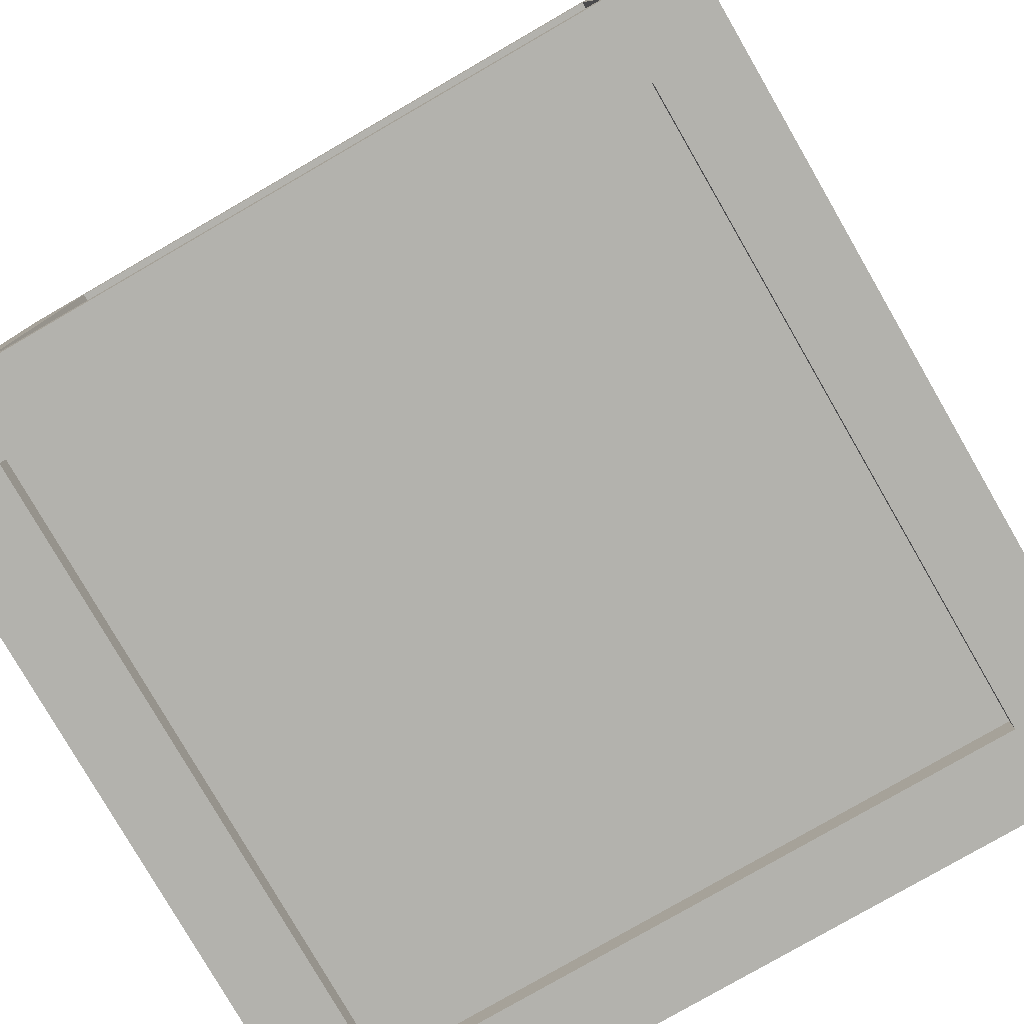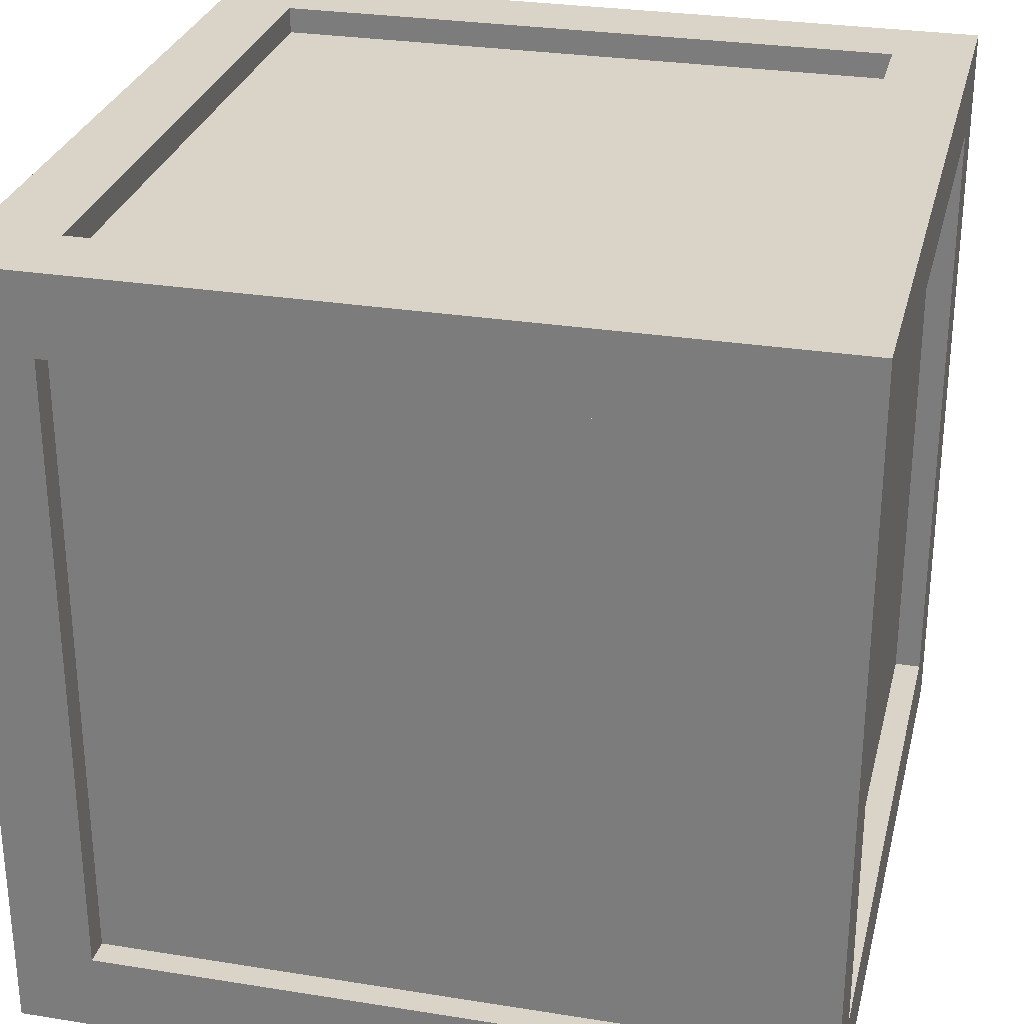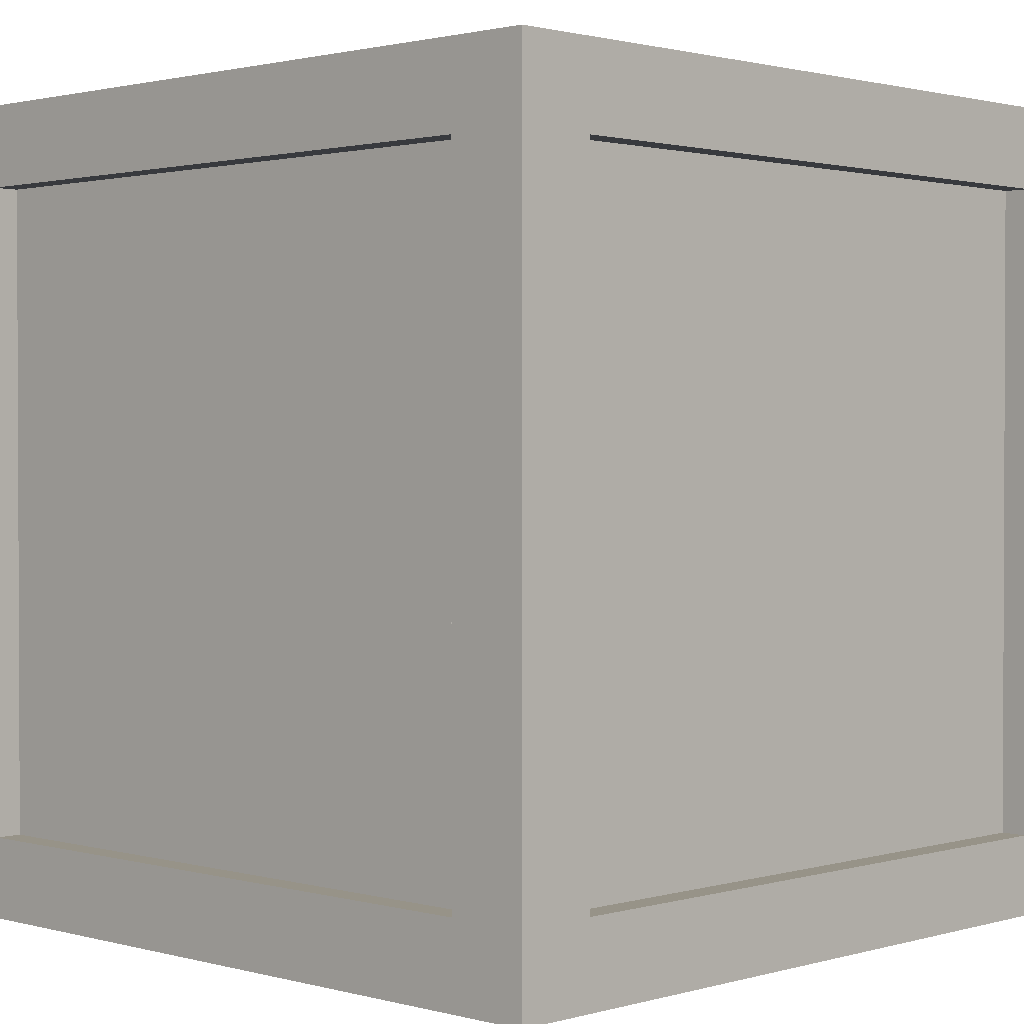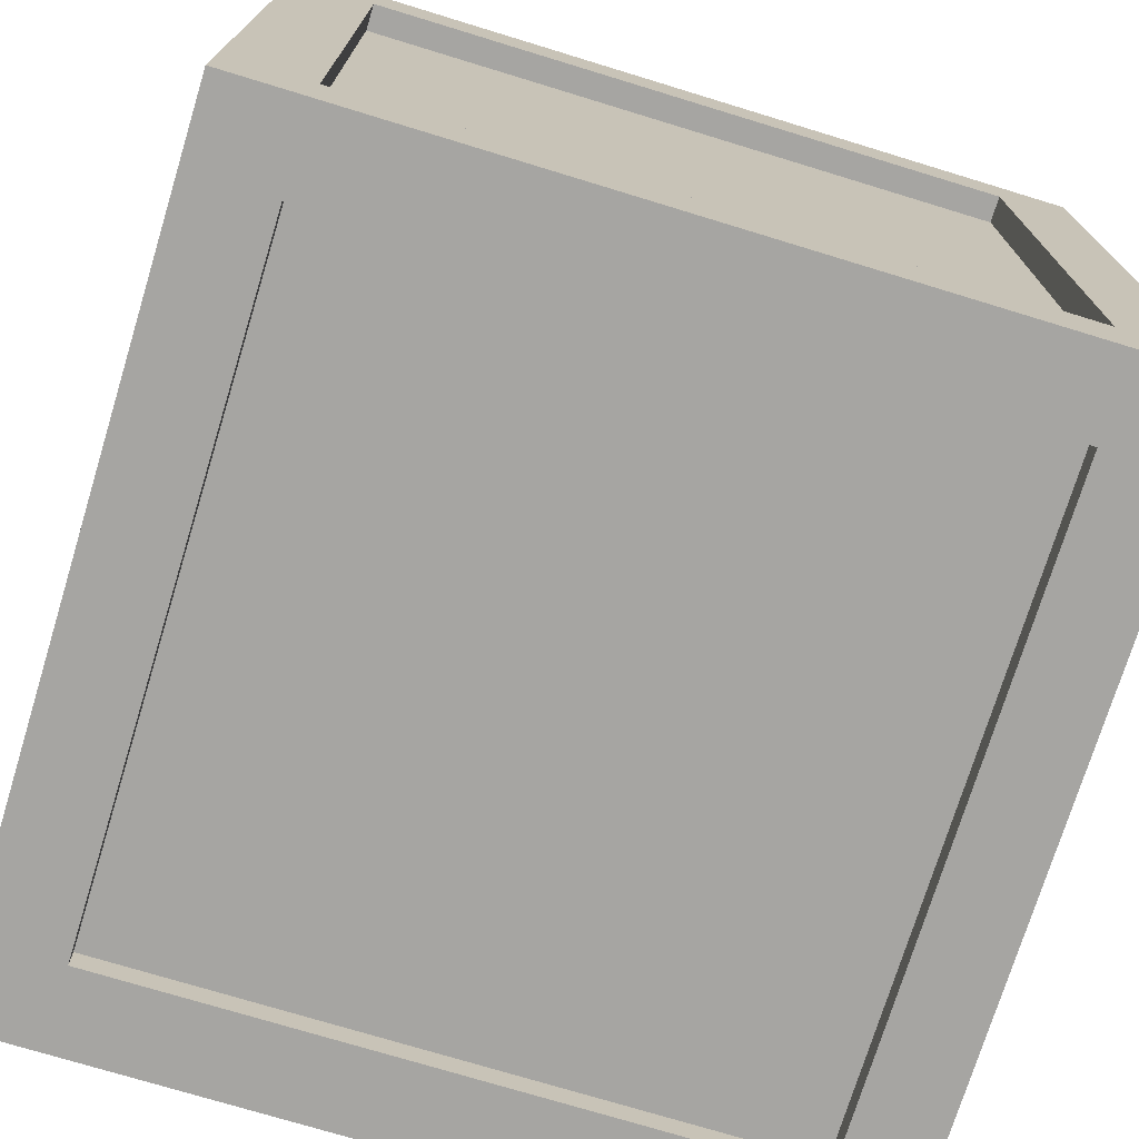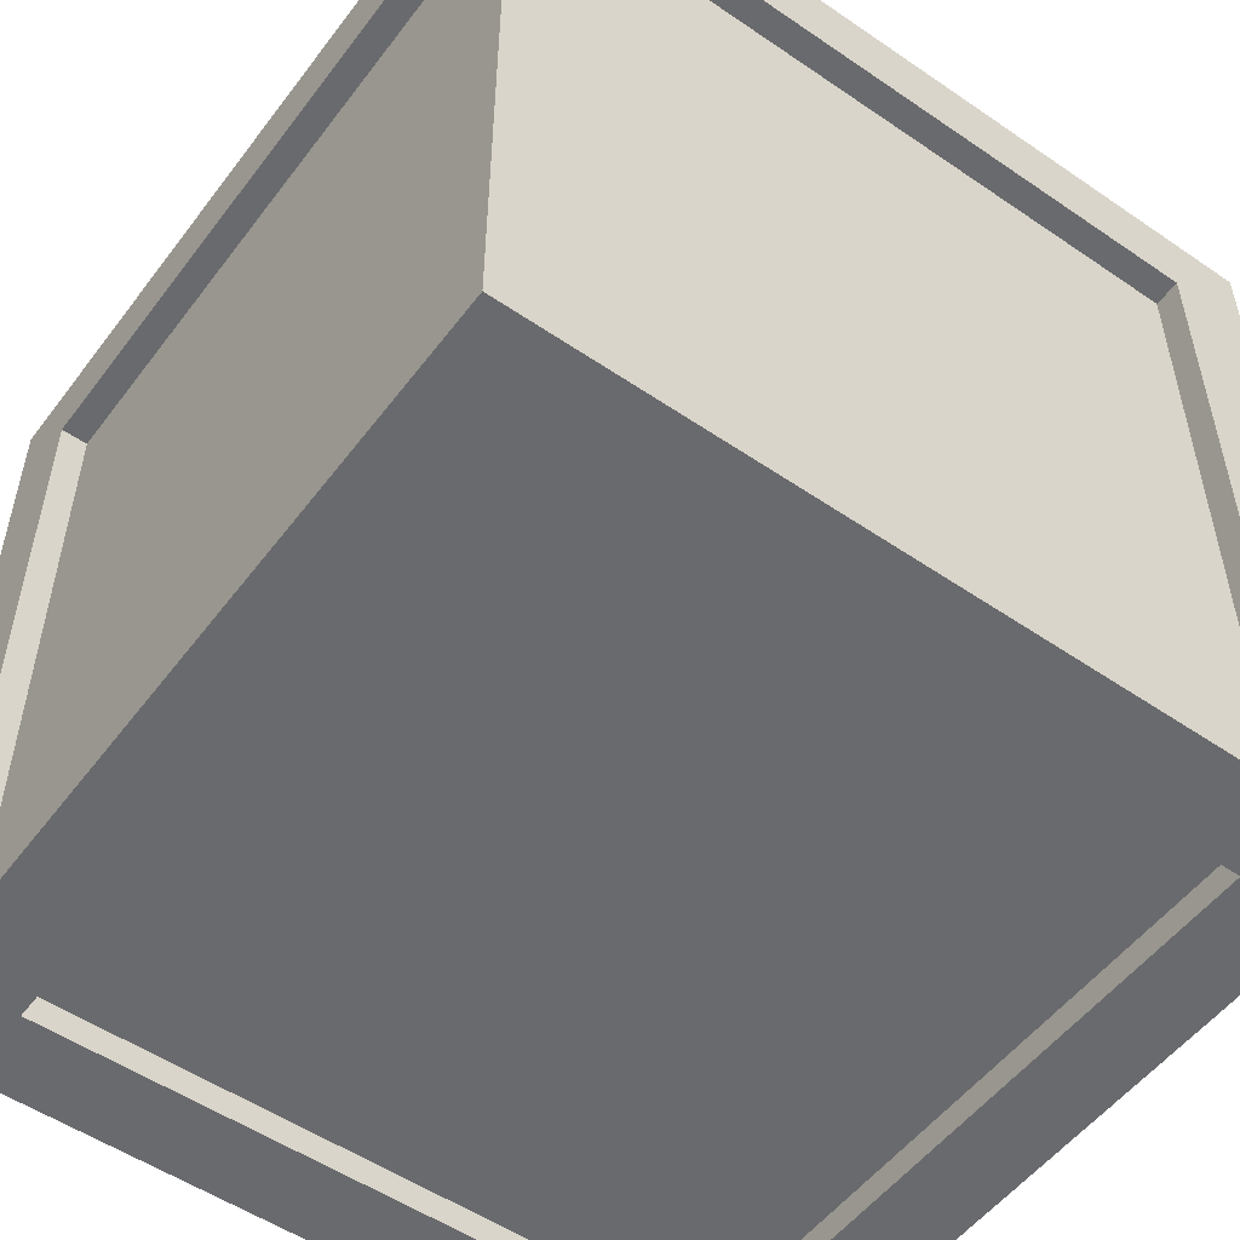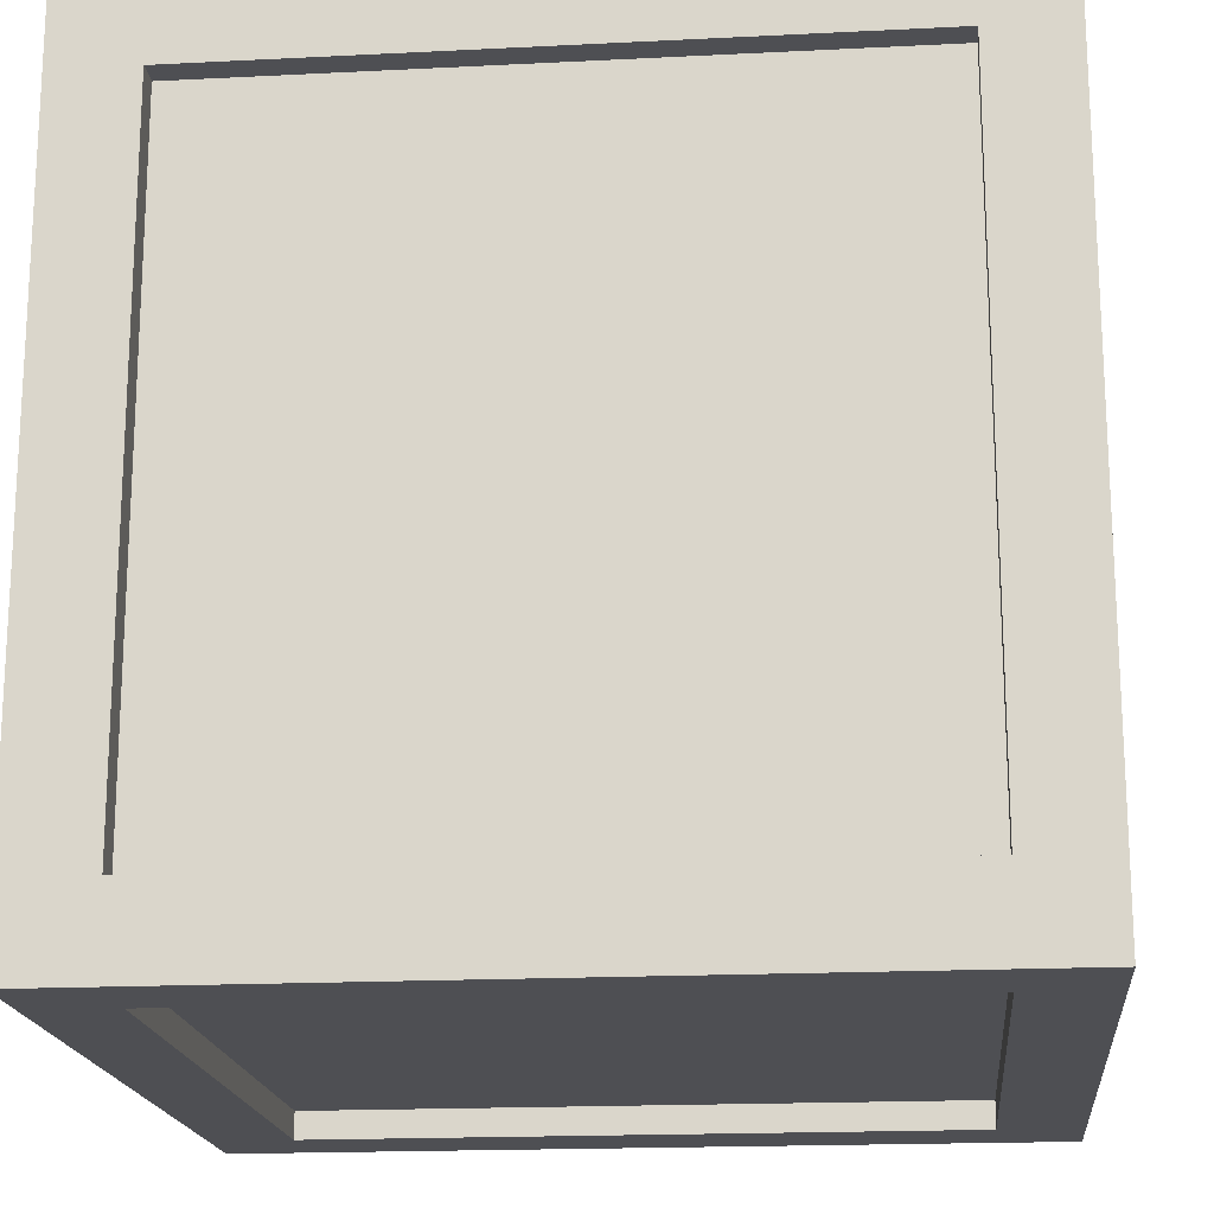
<metadata>
{"format":"obj","ext":"obj","renderer":"f3d","projection":"perspective","resolution":1024,"background":"white","views":[{"elev":-79.4,"azim":30.0,"up":"+Y"},{"elev":28.7,"azim":103.5,"up":"+Z"},{"elev":1.4,"azim":-135.8,"up":"+Z"},{"elev":-73.8,"azim":163.0,"up":"+Y"},{"elev":-53.1,"azim":-36.2,"up":"+Y"},{"elev":-18.1,"azim":5.6,"up":"+Z"}]}
</metadata>
<code>
g Cube.001
v 0.8 0.8 1
v 0.8 0.8 0.9333
v -0.8 0.8 0.9333
v -0.8 0.8 1
v 0.8 0.8 0.9333
v 0.8 -0.8 0.9333
v -0.8 -0.8 0.9333
v -0.8 0.8 0.9333
v 0.8 -0.8 1
v 0.8 -0.8 0.9333
v 0.8 0.8 0.9333
v 0.8 0.8 1
v -0.8 0.8 1
v -0.8 0.8 0.9333
v -0.8 -0.8 0.9333
v -0.8 -0.8 1
v -0.8 -0.8 1
v -0.8 -0.8 0.9333
v 0.8 -0.8 0.9333
v 0.8 -0.8 1
v 0.8 -0.8 -1
v 0.8 -0.8 -0.9333
v -0.8 -0.8 -0.9333
v -0.8 -0.8 -1
v 1 0.8 -0.8
v 0.9333 0.8 -0.8
v 0.9333 0.8 0.8
v 1 0.8 0.8
v -0.8 -1 -0.8
v -0.8 -0.9333 -0.8
v 0.8 -0.9333 -0.8
v 0.8 -1 -0.8
v 0.8 1 -0.8
v 0.8 0.9333 -0.8
v -0.8 0.9333 -0.8
v -0.8 1 -0.8
v 1 -0.8 0.8
v 0.9333 -0.8 0.8
v 0.9333 -0.8 -0.8
v 1 -0.8 -0.8
v -0.8 0.9333 -0.8
v 0.8 0.9333 -0.8
v 0.8 0.9333 0.8
v -0.8 0.9333 0.8
v 0.8 -0.9333 -0.8
v -0.8 -0.9333 -0.8
v -0.8 -0.9333 0.8
v 0.8 -0.9333 0.8
v -0.8 -1 0.8
v -0.8 -0.9333 0.8
v -0.8 -0.9333 -0.8
v -0.8 -1 -0.8
v -0.8 1 0.8
v -0.8 0.9333 0.8
v 0.8 0.9333 0.8
v 0.8 1 0.8
v -0.8 1 -0.8
v -0.8 0.9333 -0.8
v -0.8 0.9333 0.8
v -0.8 1 0.8
v 0.8 -1 0.8
v 0.8 -0.9333 0.8
v -0.8 -0.9333 0.8
v -0.8 -1 0.8
v 0.8 -1 -0.8
v 0.8 -0.9333 -0.8
v 0.8 -0.9333 0.8
v 0.8 -1 0.8
v 0.8 1 0.8
v 0.8 0.9333 0.8
v 0.8 0.9333 -0.8
v 0.8 1 -0.8
v -0.9333 -0.8 -0.8
v -0.9333 0.8 -0.8
v -0.9333 0.8 0.8
v -0.9333 -0.8 0.8
v 0.9333 0.8 -0.8
v 0.9333 -0.8 -0.8
v 0.9333 -0.8 0.8
v 0.9333 0.8 0.8
v -0.8 0.8 -0.9333
v -0.8 -0.8 -0.9333
v 0.8 -0.8 -0.9333
v 0.8 0.8 -0.9333
v -1 -0.8 -0.8
v -0.9333 -0.8 -0.8
v -0.9333 -0.8 0.8
v -1 -0.8 0.8
v -0.8 -0.8 -1
v -0.8 -0.8 -0.9333
v -0.8 0.8 -0.9333
v -0.8 0.8 -1
v 1 -0.8 -0.8
v 0.9333 -0.8 -0.8
v 0.9333 0.8 -0.8
v 1 0.8 -0.8
v -1 -0.8 0.8
v -0.9333 -0.8 0.8
v -0.9333 0.8 0.8
v -1 0.8 0.8
v -0.8 0.8 -1
v -0.8 0.8 -0.9333
v 0.8 0.8 -0.9333
v 0.8 0.8 -1
v 1 0.8 0.8
v 0.9333 0.8 0.8
v 0.9333 -0.8 0.8
v 1 -0.8 0.8
v -1 0.8 0.8
v -0.9333 0.8 0.8
v -0.9333 0.8 -0.8
v -1 0.8 -0.8
v 0.8 0.8 -1
v 0.8 0.8 -0.9333
v 0.8 -0.8 -0.9333
v 0.8 -0.8 -1
v -1 0.8 -0.8
v -0.9333 0.8 -0.8
v -0.9333 -0.8 -0.8
v -1 -0.8 -0.8
v -1 -1 -1
v -1 -0.8 -0.8
v -1 -0.8 0.8
v -1 -1 1
v -1 1 -1
v -1 0.8 0.8
v -1 0.8 -0.8
v -1 1 1
v -1 -1 -1
v -0.8 0.8 -1
v -1 1 -1
v -0.8 -0.8 -1
v 0.8 0.8 -1
v 1 -1 -1
v 1 1 -1
v 0.8 -0.8 -1
v 1 -1 1
v 1 -0.8 -0.8
v 1 -1 -1
v 1 -0.8 0.8
v 1 0.8 -0.8
v 1 1 1
v 1 1 -1
v 1 0.8 0.8
v 1 1 1
v 0.8 0.8 1
v -0.8 0.8 1
v -1 1 1
v 1 -1 1
v -0.8 -0.8 1
v 0.8 -0.8 1
v -1 -1 1
v -1 1 -1
v -0.8 1 -0.8
v -0.8 1 0.8
v -1 1 1
v 1 1 -1
v 0.8 1 0.8
v 0.8 1 -0.8
v 1 1 1
v -1 -1 1
v -0.8 -1 0.8
v -0.8 -1 -0.8
v -1 -1 -1
v 1 -1 1
v 0.8 -1 -0.8
v 0.8 -1 0.8
v 1 -1 -1
g Cube.001_0
f 3 2 1
f 4 3 1
f 7 6 5
f 8 7 5
f 11 10 9
f 12 11 9
f 15 14 13
f 16 15 13
f 19 18 17
f 20 19 17
f 23 22 21
f 24 23 21
f 27 26 25
f 28 27 25
f 31 30 29
f 32 31 29
f 35 34 33
f 36 35 33
f 39 38 37
f 40 39 37
f 43 42 41
f 44 43 41
f 47 46 45
f 48 47 45
f 51 50 49
f 52 51 49
f 55 54 53
f 56 55 53
f 59 58 57
f 60 59 57
f 63 62 61
f 64 63 61
f 67 66 65
f 68 67 65
f 71 70 69
f 72 71 69
f 75 74 73
f 76 75 73
f 79 78 77
f 80 79 77
f 83 82 81
f 84 83 81
f 87 86 85
f 88 87 85
f 91 90 89
f 92 91 89
f 95 94 93
f 96 95 93
f 99 98 97
f 100 99 97
f 103 102 101
f 104 103 101
f 107 106 105
f 108 107 105
f 111 110 109
f 112 111 109
f 115 114 113
f 116 115 113
f 119 118 117
f 120 119 117
f 123 122 121
f 124 123 121
f 121 122 125
f 126 123 124
f 122 127 125
f 128 126 124
f 125 127 128
f 127 126 128
f 131 130 129
f 130 132 129
f 133 130 131
f 129 132 134
f 135 133 131
f 132 136 134
f 136 133 135
f 134 136 135
f 139 138 137
f 138 140 137
f 141 138 139
f 137 140 142
f 143 141 139
f 140 144 142
f 144 141 143
f 142 144 143
f 147 146 145
f 148 147 145
f 145 146 149
f 150 147 148
f 146 151 149
f 152 150 148
f 149 151 152
f 151 150 152
f 155 154 153
f 156 155 153
f 153 154 157
f 158 155 156
f 154 159 157
f 160 158 156
f 157 159 160
f 159 158 160
f 163 162 161
f 164 163 161
f 161 162 165
f 166 163 164
f 162 167 165
f 168 166 164
f 165 167 168
f 167 166 168

</code>
